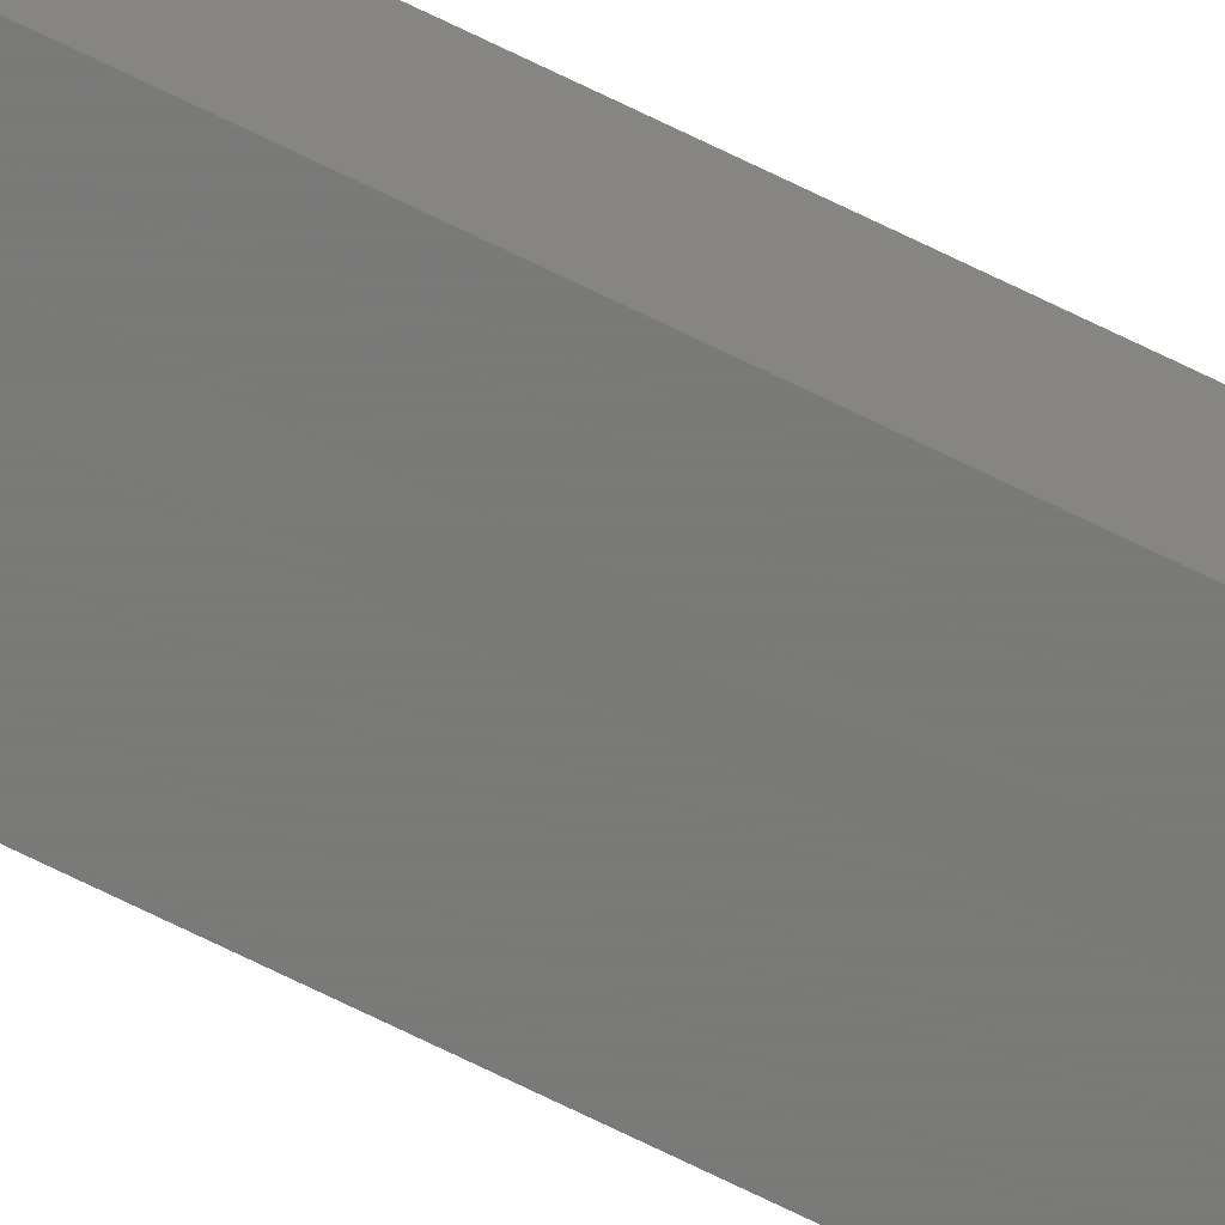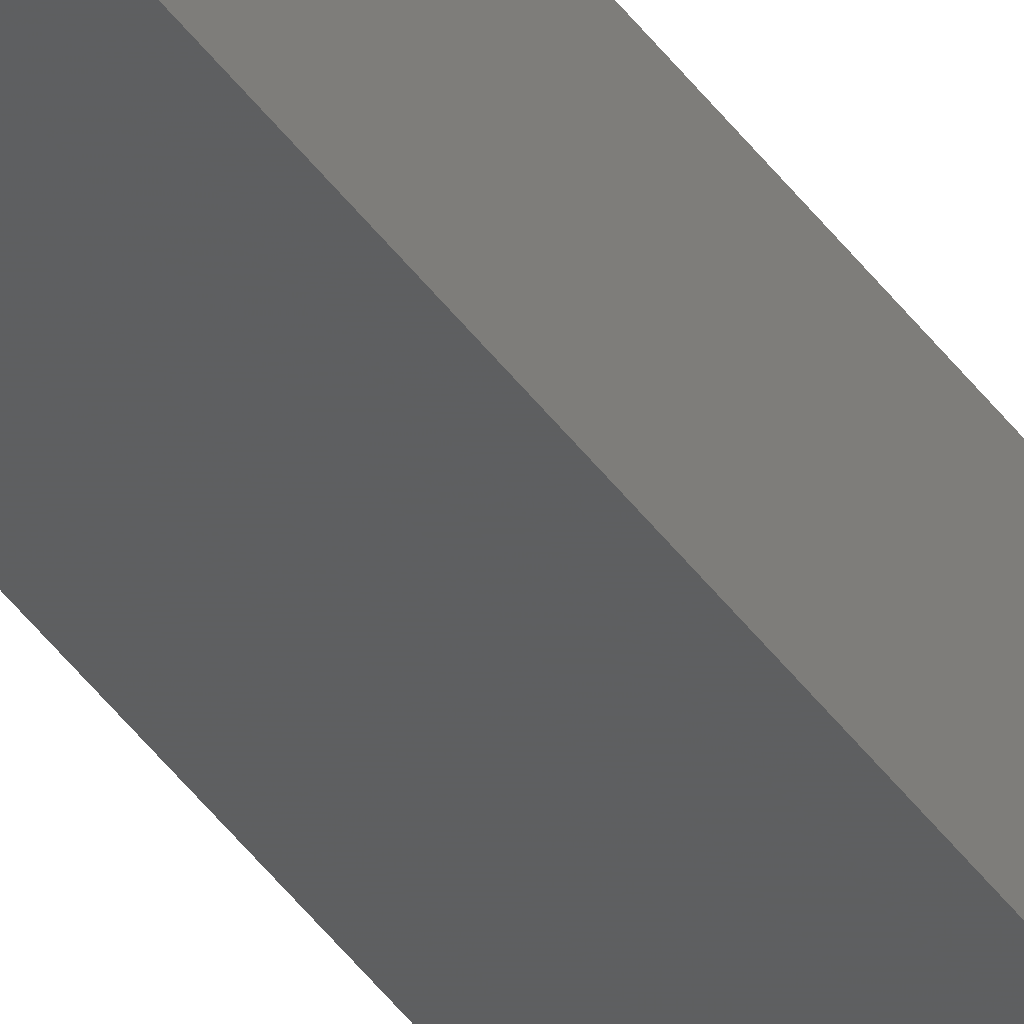
<metadata>
{"format":"stl","ext":"stl","renderer":"f3d","projection":"perspective","resolution":1024,"background":"white","views":[{"elev":-78.4,"azim":64.6,"up":"+Y"},{"elev":-40.0,"azim":31.2,"up":"+Y"}]}
</metadata>
<code>
# stl→obj: 16 verts, 28 faces
v 9.867 3.822 -248.6
v 9.847 3.824 -248.6
v 9.847 3.824 -245
v 9.867 3.822 -245
v 9.887 3.82 -248.6
v 9.887 3.82 -245
v 9.907 3.818 -248.6
v 9.907 3.818 -245
v 9.902 3.768 -245
v 9.902 3.768 -248.6
v 9.842 3.774 -245
v 9.842 3.774 -248.6
v 9.862 3.772 -245
v 9.862 3.772 -248.6
v 9.882 3.77 -248.6
v 9.882 3.77 -245
f 1 2 3
f 1 3 4
f 5 4 6
f 5 1 4
f 7 6 8
f 7 5 6
f 7 8 9
f 10 7 9
f 11 12 13
f 12 14 13
f 13 15 16
f 14 15 13
f 16 10 9
f 15 10 16
f 12 11 3
f 2 12 3
f 15 7 10
f 15 5 7
f 14 1 15
f 15 1 5
f 12 2 14
f 14 2 1
f 8 16 9
f 6 13 16
f 6 16 8
f 4 13 6
f 3 11 13
f 3 13 4

</code>
